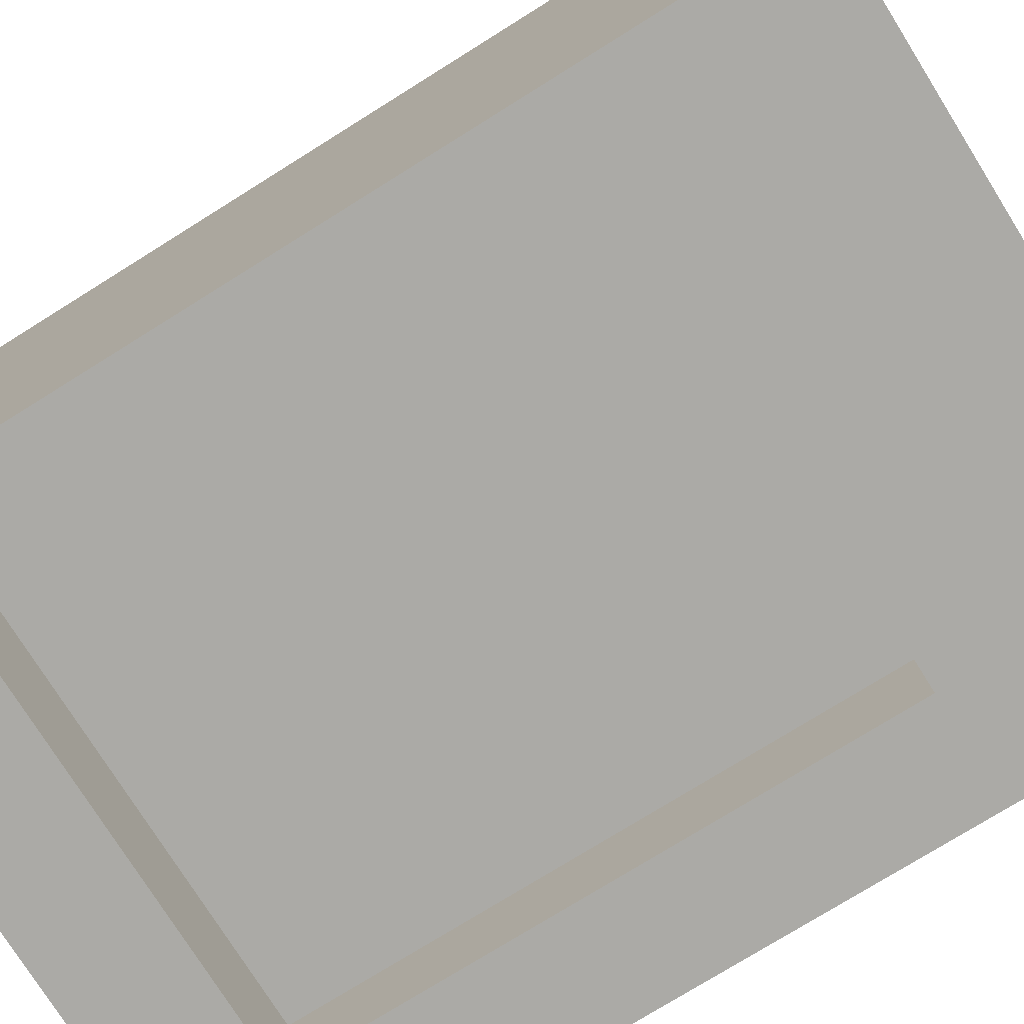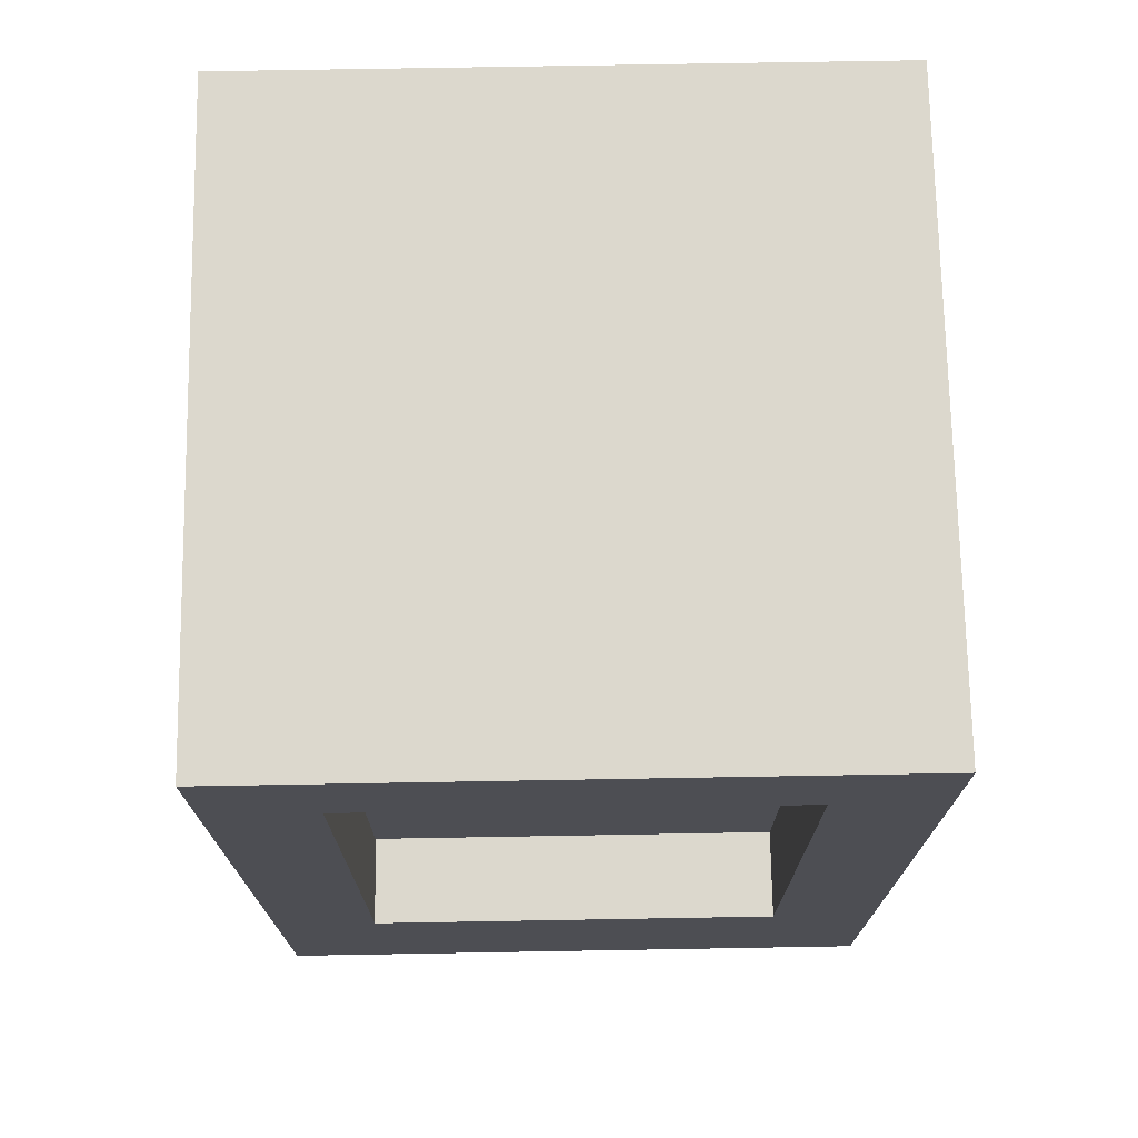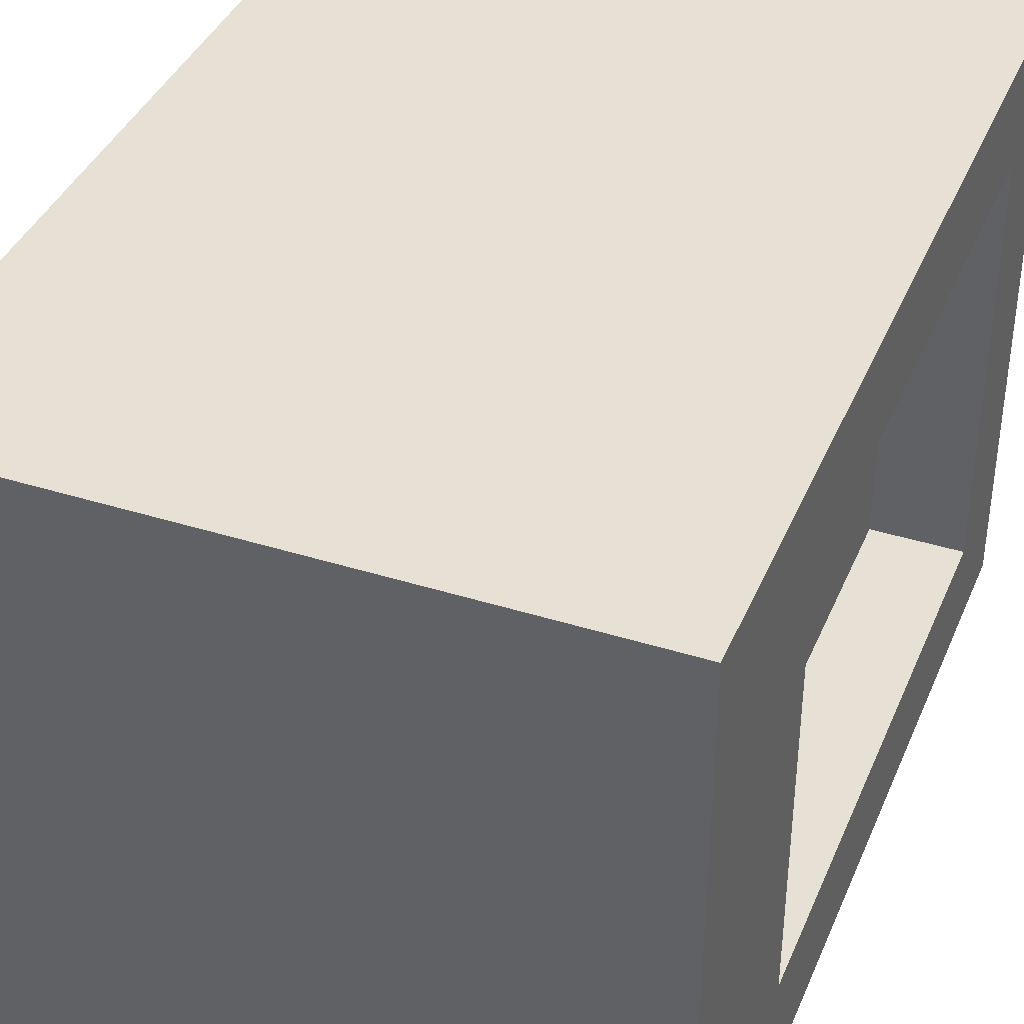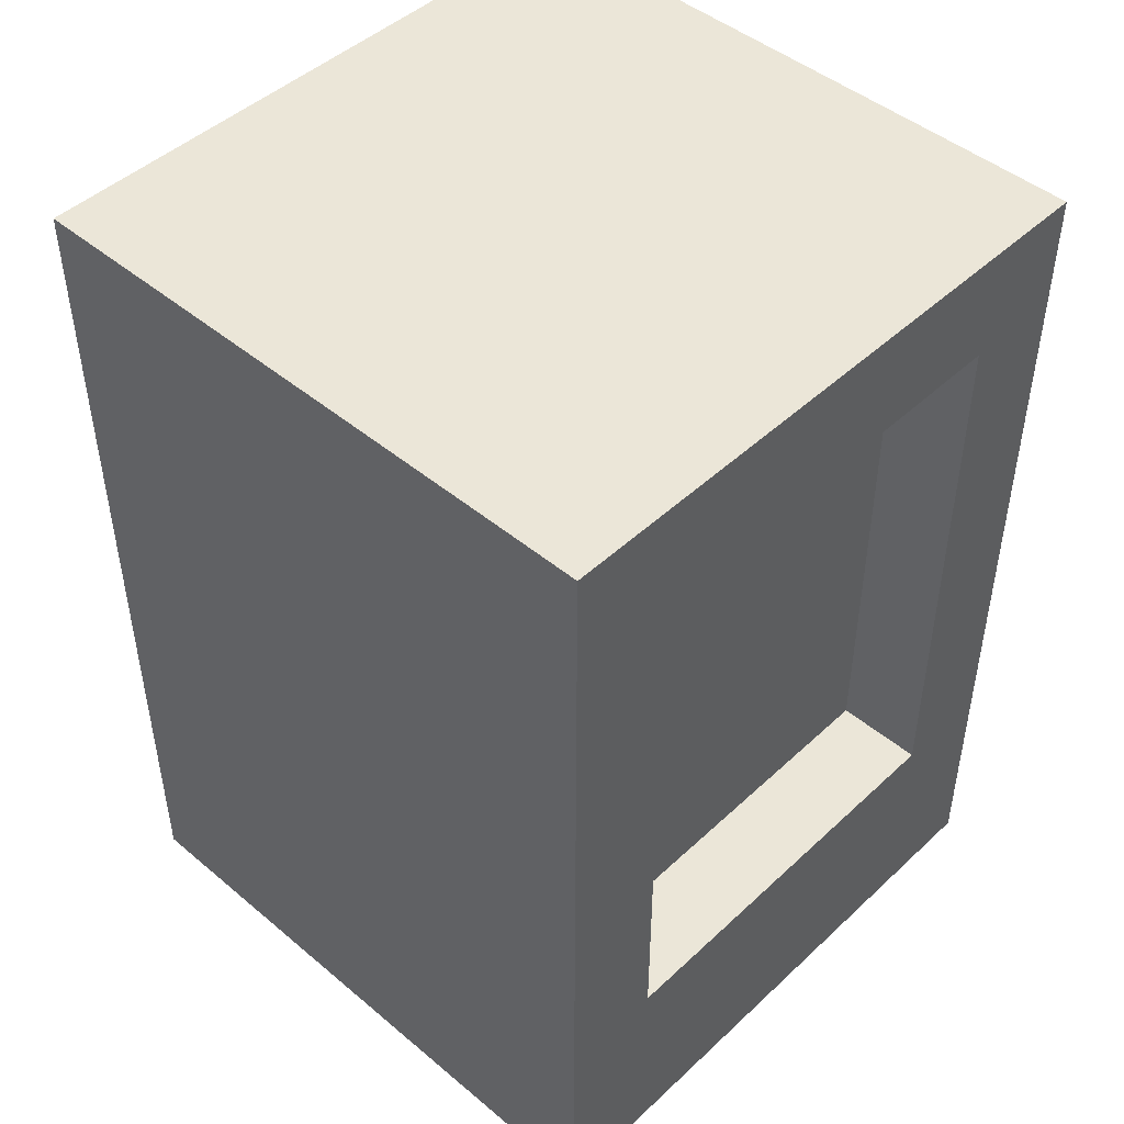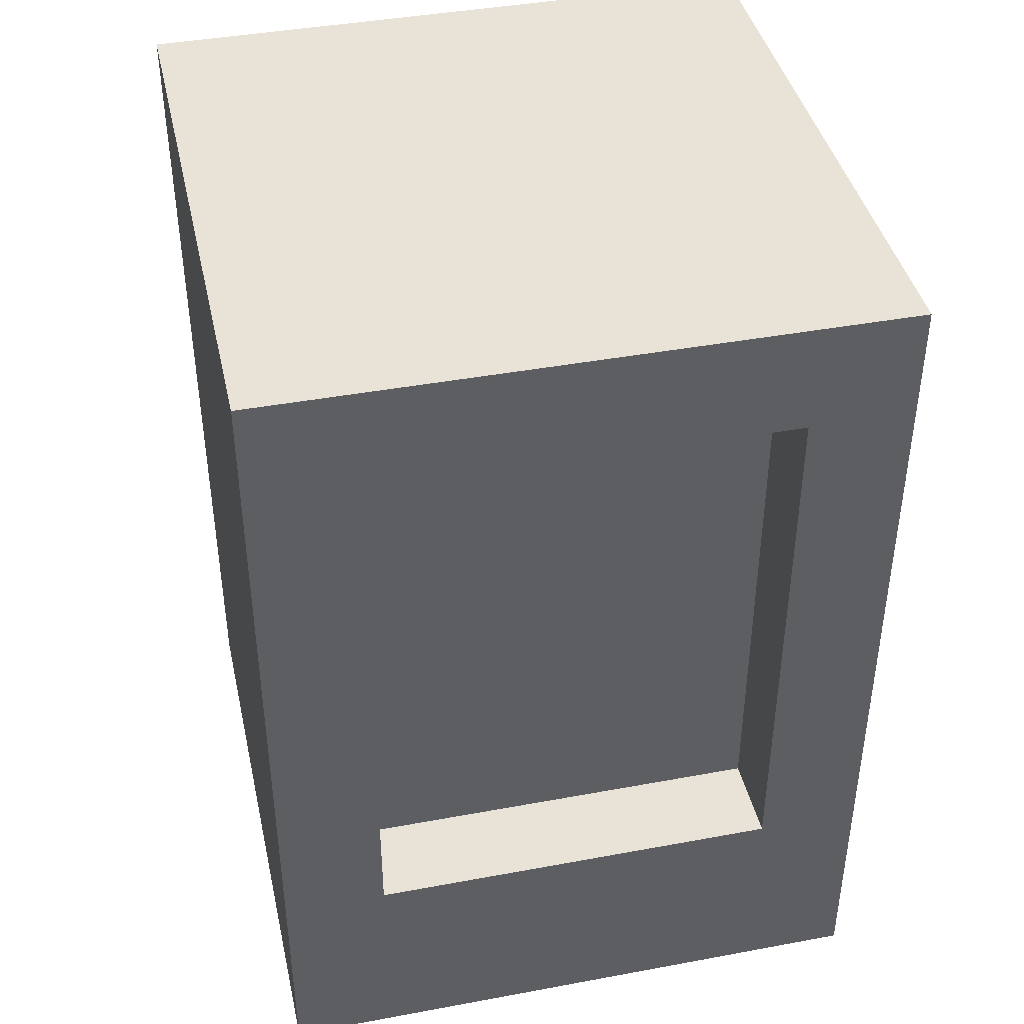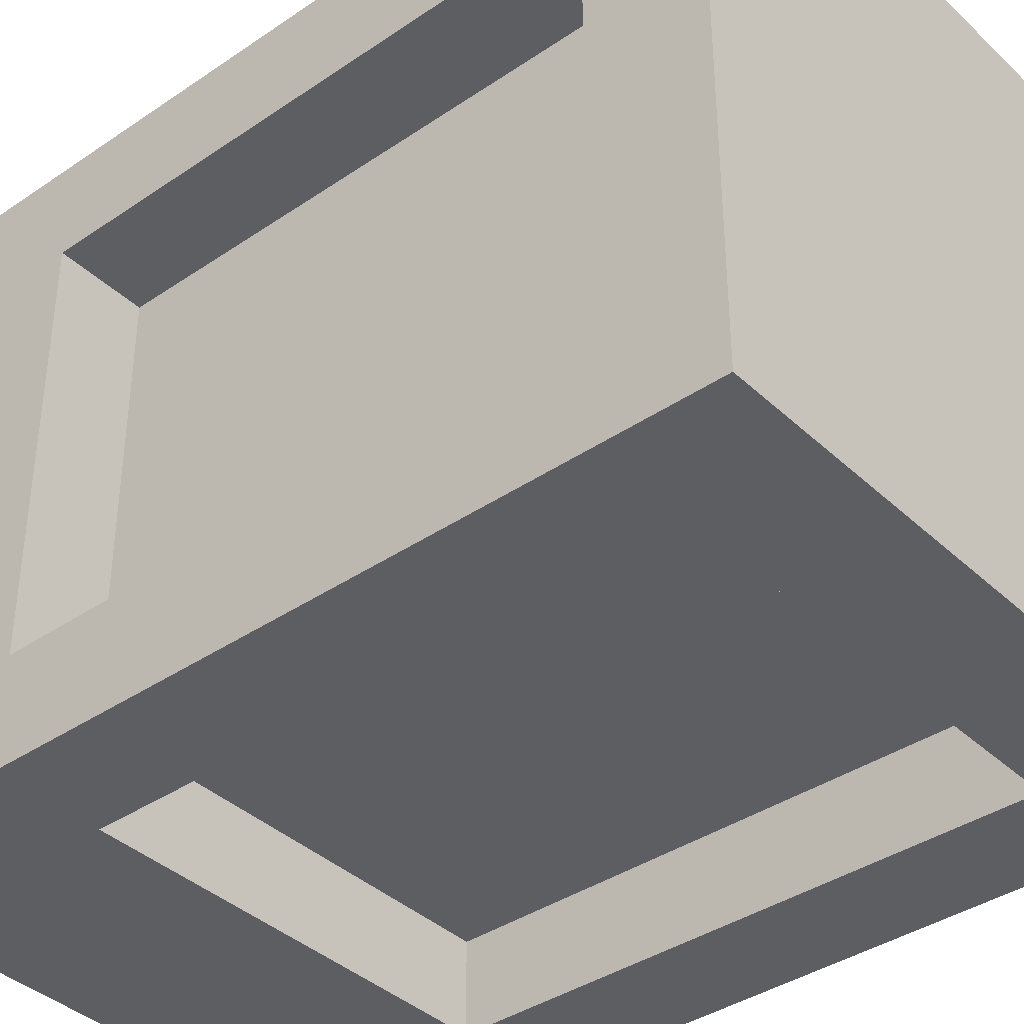
<metadata>
{"format":"obj","ext":"obj","renderer":"f3d","projection":"perspective","resolution":1024,"background":"white","views":[{"elev":-75.7,"azim":-58.0,"up":"+Z"},{"elev":72.6,"azim":179.0,"up":"+Y"},{"elev":39.2,"azim":21.4,"up":"+Z"},{"elev":46.6,"azim":43.5,"up":"+Y"},{"elev":41.7,"azim":77.4,"up":"+Y"},{"elev":-38.7,"azim":130.6,"up":"+Z"}]}
</metadata>
<code>
o Column_OC_B_Cube.037
v 0.2018 -0.5 0.4994
v -0.4982 -0.5 0.4994
v -0.4982 -0.5 -0.2006
v 0.2018 -0.5 -0.2006
v 0.2018 0.5 0.4994
v -0.4982 0.5 0.4994
v -0.4982 0.5 -0.2006
v 0.2018 0.5 -0.2006
v -0.4982 0.5 0.3828
v -0.4982 0.5 -0.08391
v -0.4982 -0.5 -0.08391
v -0.4982 -0.5 0.3828
v 0.2018 0.5 -0.08391
v 0.2018 0.5 0.3828
v 0.2018 -0.5 0.3828
v 0.2018 -0.5 -0.08391
v 0.08512 0.5 0.4994
v -0.3815 0.5 0.4994
v -0.3815 -0.5 0.4994
v 0.08512 -0.5 0.4994
v -0.3815 0.5 -0.2006
v 0.08512 0.5 -0.2006
v 0.08512 -0.5 -0.2006
v -0.3815 -0.5 -0.2006
v -0.3815 -0.5 0.3828
v 0.08512 -0.5 0.3828
v -0.3815 -0.5 -0.08391
v 0.08512 -0.5 -0.08391
v -0.3815 0.5 -0.08391
v 0.08512 0.5 -0.08391
v -0.3815 0.5 0.3828
v 0.08512 0.5 0.3828
v 0.2018 -0.2569 0.4994
v 0.2018 0.375 0.4994
v -0.4982 0.375 0.4994
v -0.4982 -0.2569 0.4994
v -0.4982 0.375 -0.2006
v -0.4982 -0.2569 -0.2006
v 0.2018 0.375 -0.2006
v 0.2018 -0.2569 -0.2006
v -0.4982 0.375 0.3828
v -0.4982 -0.2569 0.3828
v -0.4982 0.375 -0.08391
v -0.4982 -0.2569 -0.08391
v 0.2018 0.375 -0.08391
v 0.2018 -0.2569 -0.08391
v 0.2018 0.375 0.3828
v 0.2018 -0.2569 0.3828
v 0.08512 0.375 0.4994
v 0.08512 -0.2569 0.4994
v -0.3815 0.375 0.4994
v -0.3815 -0.2569 0.4994
v -0.3815 0.375 -0.2006
v -0.3815 -0.2569 -0.2006
v 0.08512 0.375 -0.2006
v 0.08512 -0.2569 -0.2006
v -0.3815 0.375 -0.1006
v -0.3815 -0.2569 -0.1006
v 0.08512 0.375 -0.1006
v 0.08512 -0.2569 -0.1006
v 0.1018 0.375 -0.08391
v 0.1018 -0.2569 -0.08391
v 0.1018 0.375 0.3828
v 0.1018 -0.2569 0.3828
f 52 36 2 19
f 44 38 3 11
f 56 40 4 23
f 48 33 1 15
f 27 11 3 24
f 31 9 6 18
f 36 42 12 2
f 42 44 11 12
f 40 46 16 4
f 46 48 15 16
f 19 2 12 25
f 25 12 11 27
f 21 7 10 29
f 29 10 9 31
f 33 50 20 1
f 50 52 19 20
f 38 54 24 3
f 54 56 23 24
f 16 28 23 4
f 28 27 24 23
f 14 32 17 5
f 32 31 18 17
f 1 20 26 15
f 20 19 25 26
f 15 26 28 16
f 26 25 27 28
f 8 22 30 13
f 22 21 29 30
f 13 30 32 14
f 30 29 31 32
f 18 6 35 51
f 51 35 36 52
f 10 7 37 43
f 43 37 38 44
f 22 8 39 55
f 55 39 40 56
f 14 5 34 47
f 47 34 33 48
f 6 9 41 35
f 35 41 42 36
f 9 10 43 41
f 41 43 44 42
f 8 13 45 39
f 39 45 46 40
f 13 14 47 45
f 48 46 62 64
f 5 17 49 34
f 34 49 50 33
f 17 18 51 49
f 49 51 52 50
f 7 21 53 37
f 37 53 54 38
f 21 22 55 53
f 56 54 58 60
f 57 59 60 58
f 53 55 59 57
f 55 56 60 59
f 54 53 57 58
f 61 63 64 62
f 45 47 63 61
f 47 48 64 63
f 46 45 61 62

</code>
